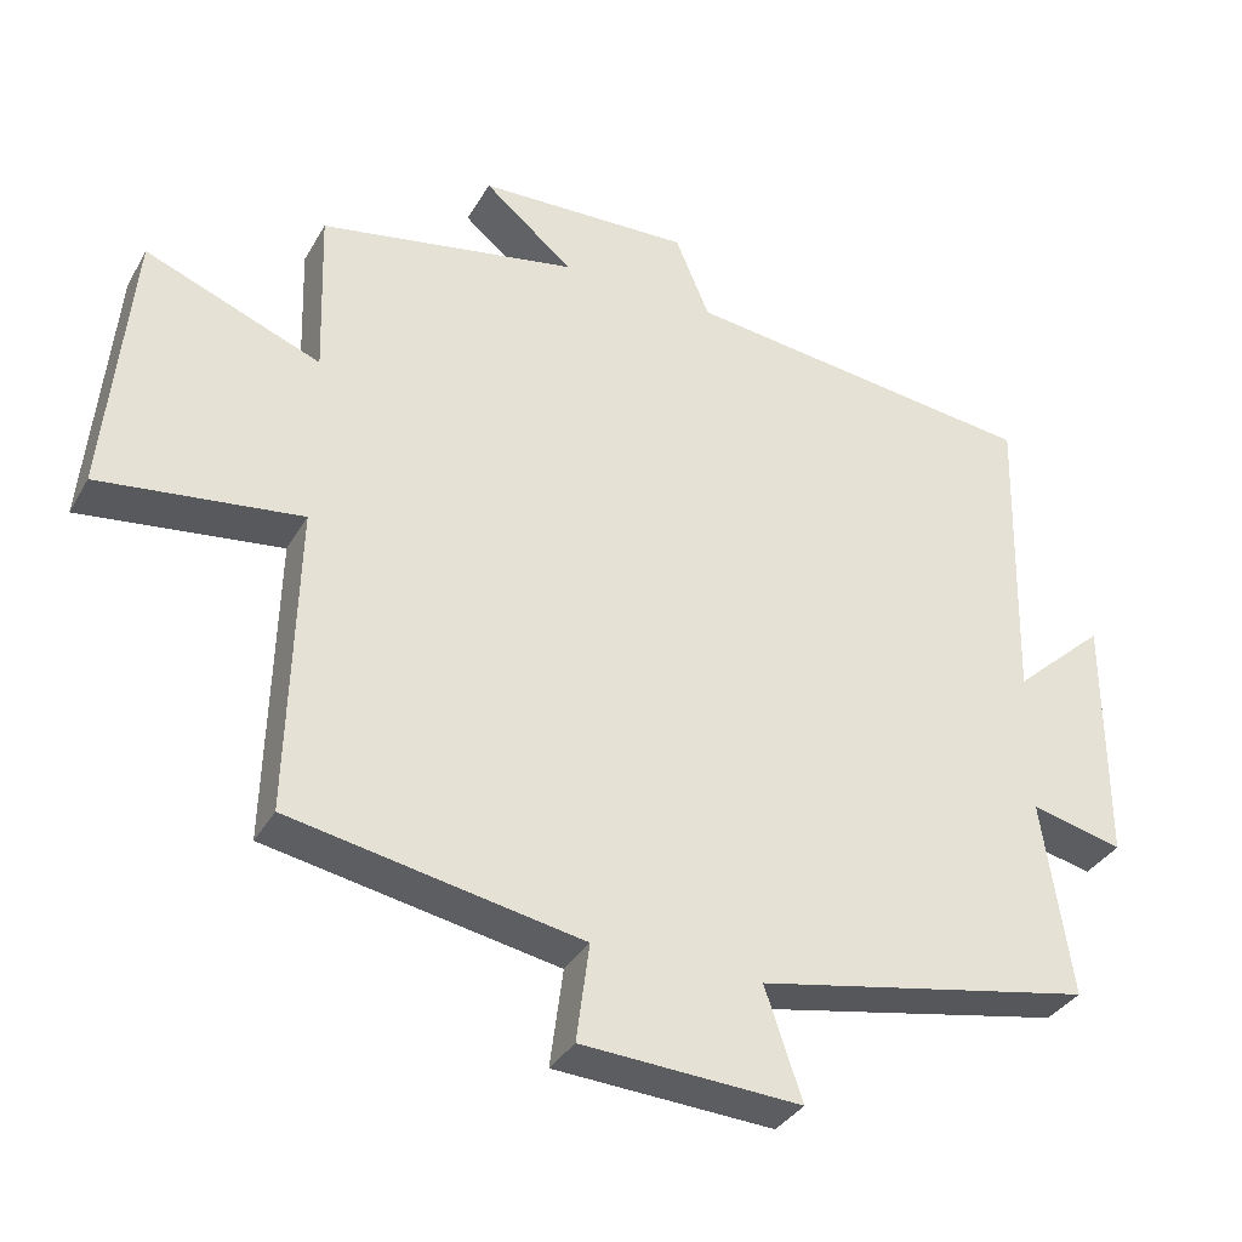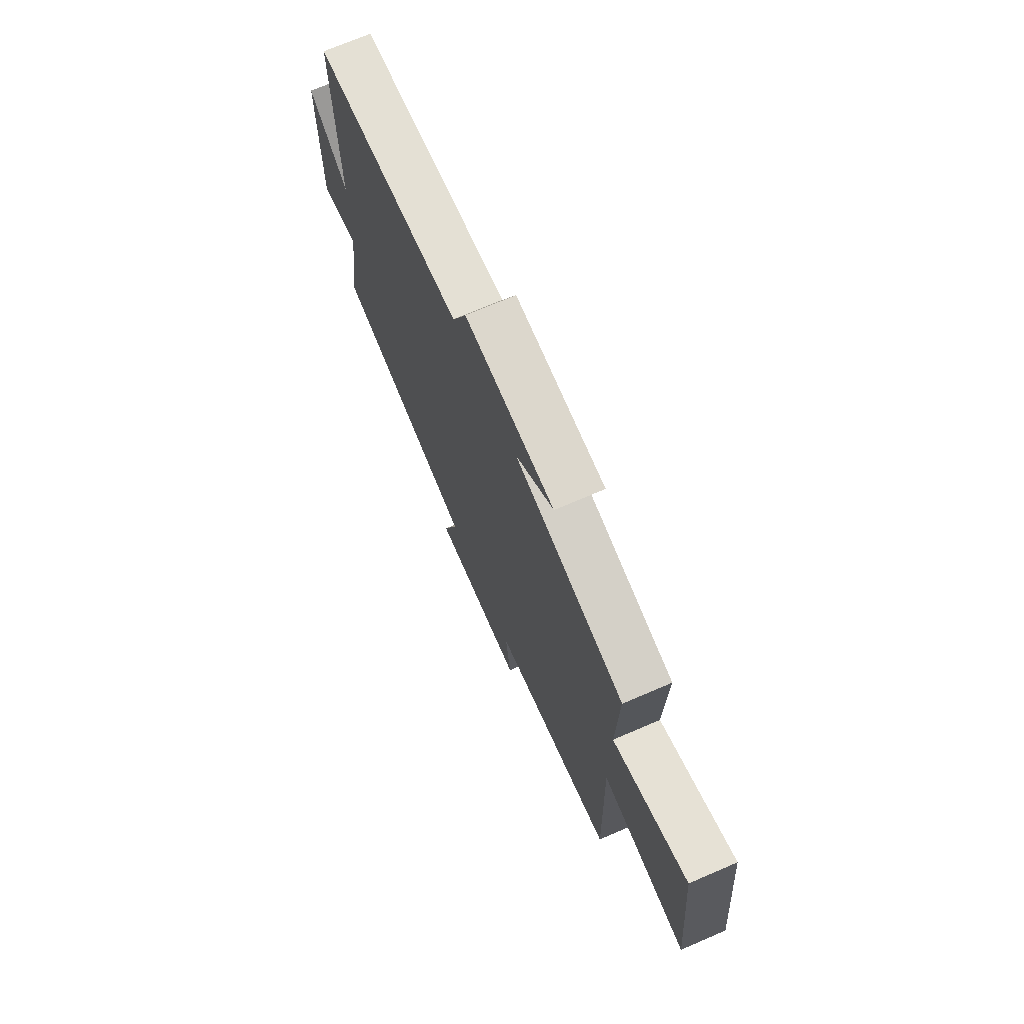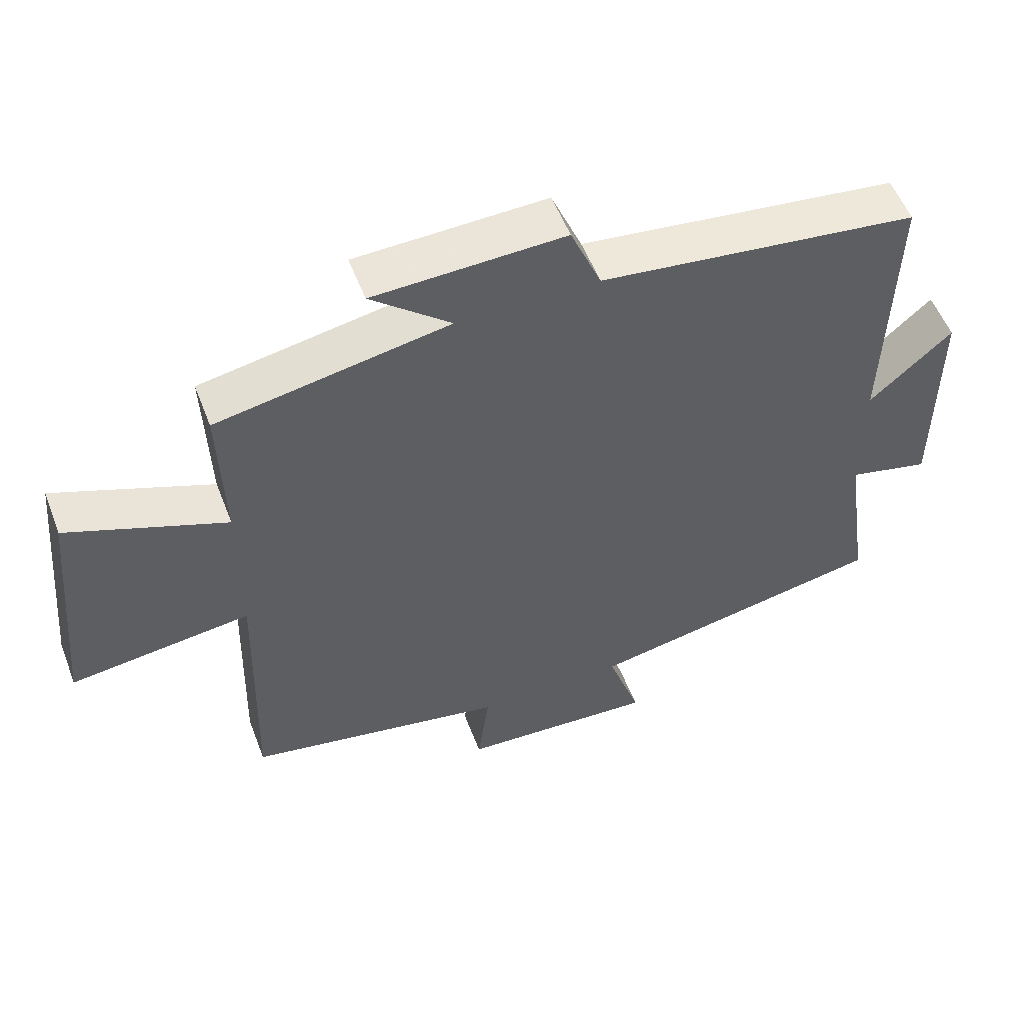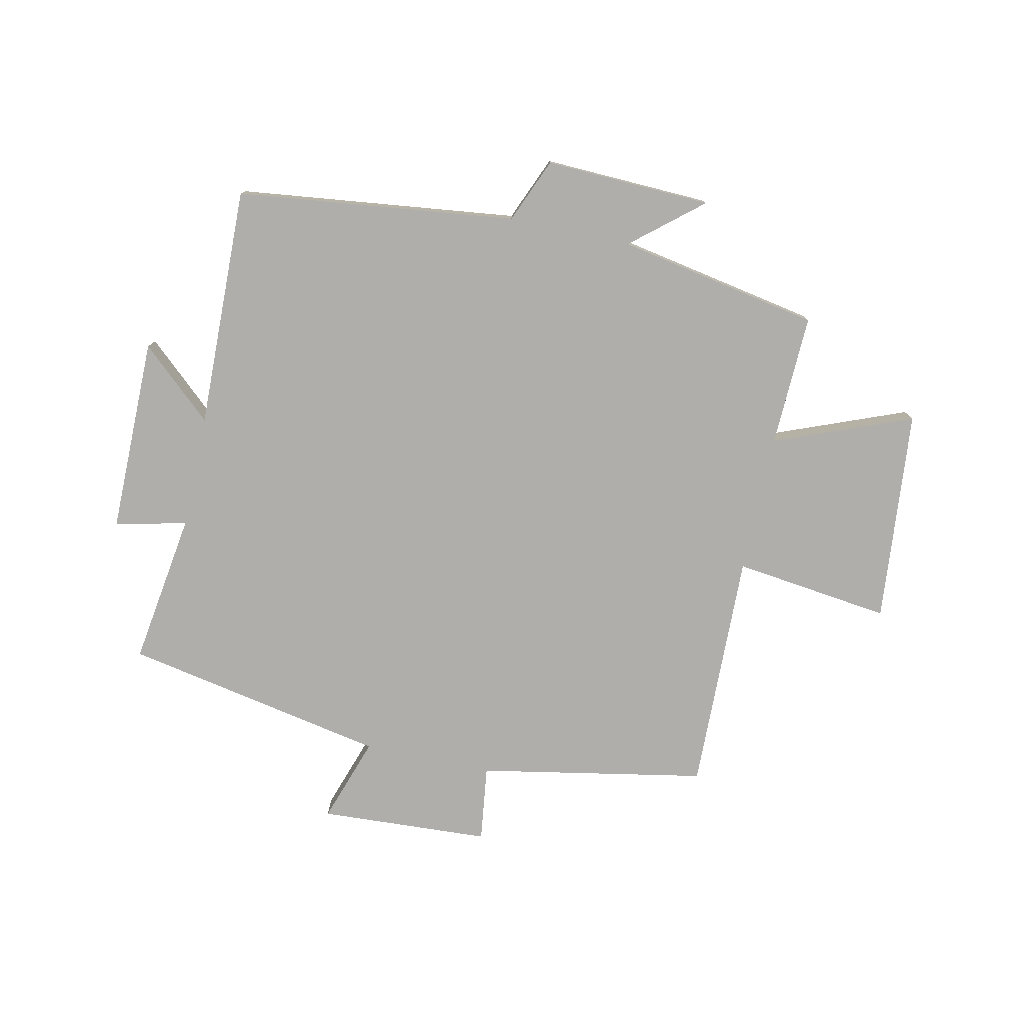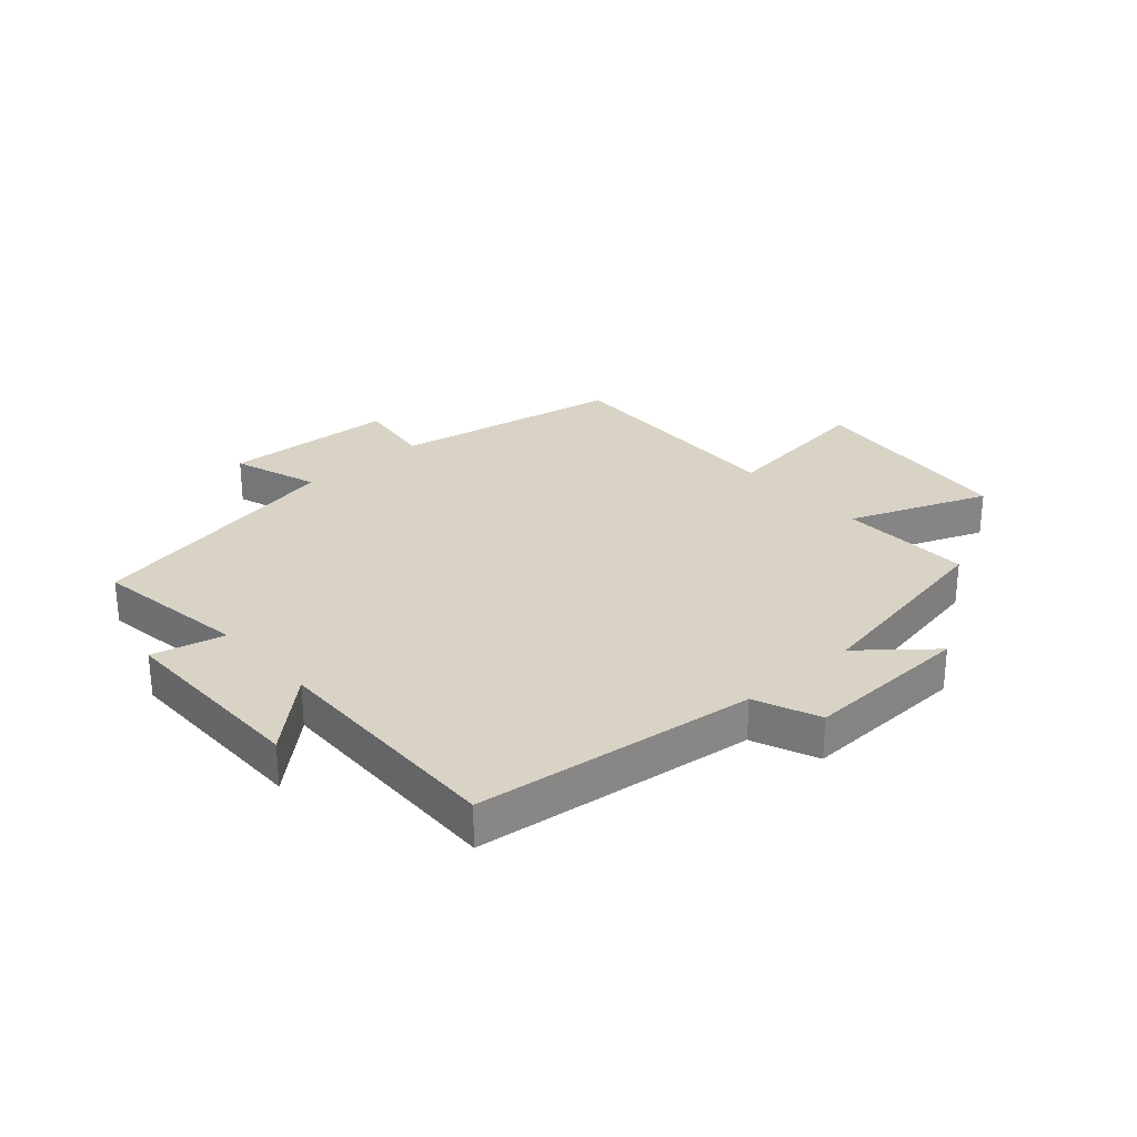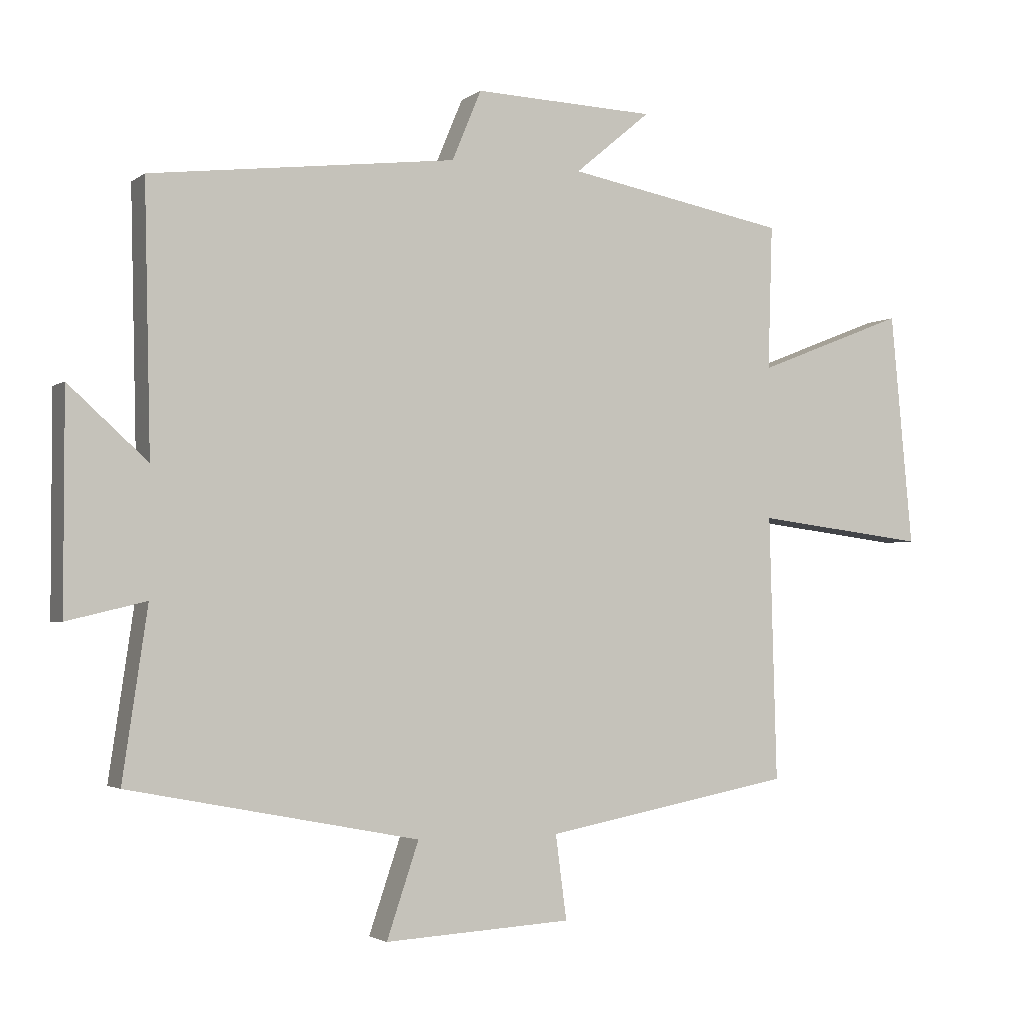
<metadata>
{"format":"obj","ext":"obj","renderer":"f3d","projection":"perspective","resolution":1024,"background":"white","views":[{"elev":-34.7,"azim":154.0,"up":"+Z"},{"elev":71.1,"azim":66.7,"up":"+Z"},{"elev":54.4,"azim":159.2,"up":"+Z"},{"elev":-77.6,"azim":-12.2,"up":"+Y"},{"elev":28.3,"azim":-41.7,"up":"+Y"},{"elev":-2.7,"azim":-24.8,"up":"+Z"}]}
</metadata>
<code>
v -0.538 0.07 -0.414
v -0.5 0.07 -0.155
v -0.621 0.07 -0.184
v -0.621 0.07 0.146
v -0.5 0.07 0.037
v -0.51 0.07 0.443
v -0.041 0.07 0.5
v 0.004 0.07 0.608
v 0.284 0.07 0.598
v 0.167 0.07 0.5
v 0.507 0.07 0.437
v 0.5 0.07 0.215
v 0.731 0.07 0.306
v 0.765 0.07 -0.054
v 0.5 0.07 -0.021
v 0.511 0.07 -0.428
v 0.128 0.07 -0.5
v 0.145 0.07 -0.629
v -0.143 0.07 -0.645
v -0.094 0.07 -0.5
v -0.538 0 -0.414
v -0.5 0 -0.155
v -0.621 0 -0.184
v -0.621 0 0.146
v -0.5 0 0.037
v -0.51 0 0.443
v -0.041 0 0.5
v 0.004 0 0.608
v 0.284 0 0.598
v 0.167 0 0.5
v 0.507 0 0.437
v 0.5 0 0.215
v 0.731 0 0.306
v 0.765 0 -0.054
v 0.5 0 -0.021
v 0.511 0 -0.428
v 0.128 0 -0.5
v 0.145 0 -0.629
v -0.143 0 -0.645
v -0.094 0 -0.5
f 17 18 19 20
f 20 1 2
f 17 20 2
f 16 17 2
f 15 16 2
f 12 13 14 15
f 12 15 2
f 12 2 3
f 11 12 3
f 10 11 3
f 7 8 9 10
f 5 6 7 10
f 5 10 3
f 3 4 5
f 40 39 38 37
f 22 21 40
f 22 40 37
f 22 37 36
f 22 36 35
f 35 34 33 32
f 22 35 32
f 23 22 32
f 23 32 31
f 23 31 30
f 30 29 28 27
f 30 27 26 25
f 23 30 25
f 25 24 23
f 1 21 22 2
f 2 22 23 3
f 3 23 24 4
f 4 24 25 5
f 5 25 26 6
f 6 26 27 7
f 7 27 28 8
f 8 28 29 9
f 9 29 30 10
f 10 30 31 11
f 11 31 32 12
f 12 32 33 13
f 13 33 34 14
f 14 34 35 15
f 15 35 36 16
f 16 36 37 17
f 17 37 38 18
f 18 38 39 19
f 19 39 40 20
f 20 40 21 1

</code>
